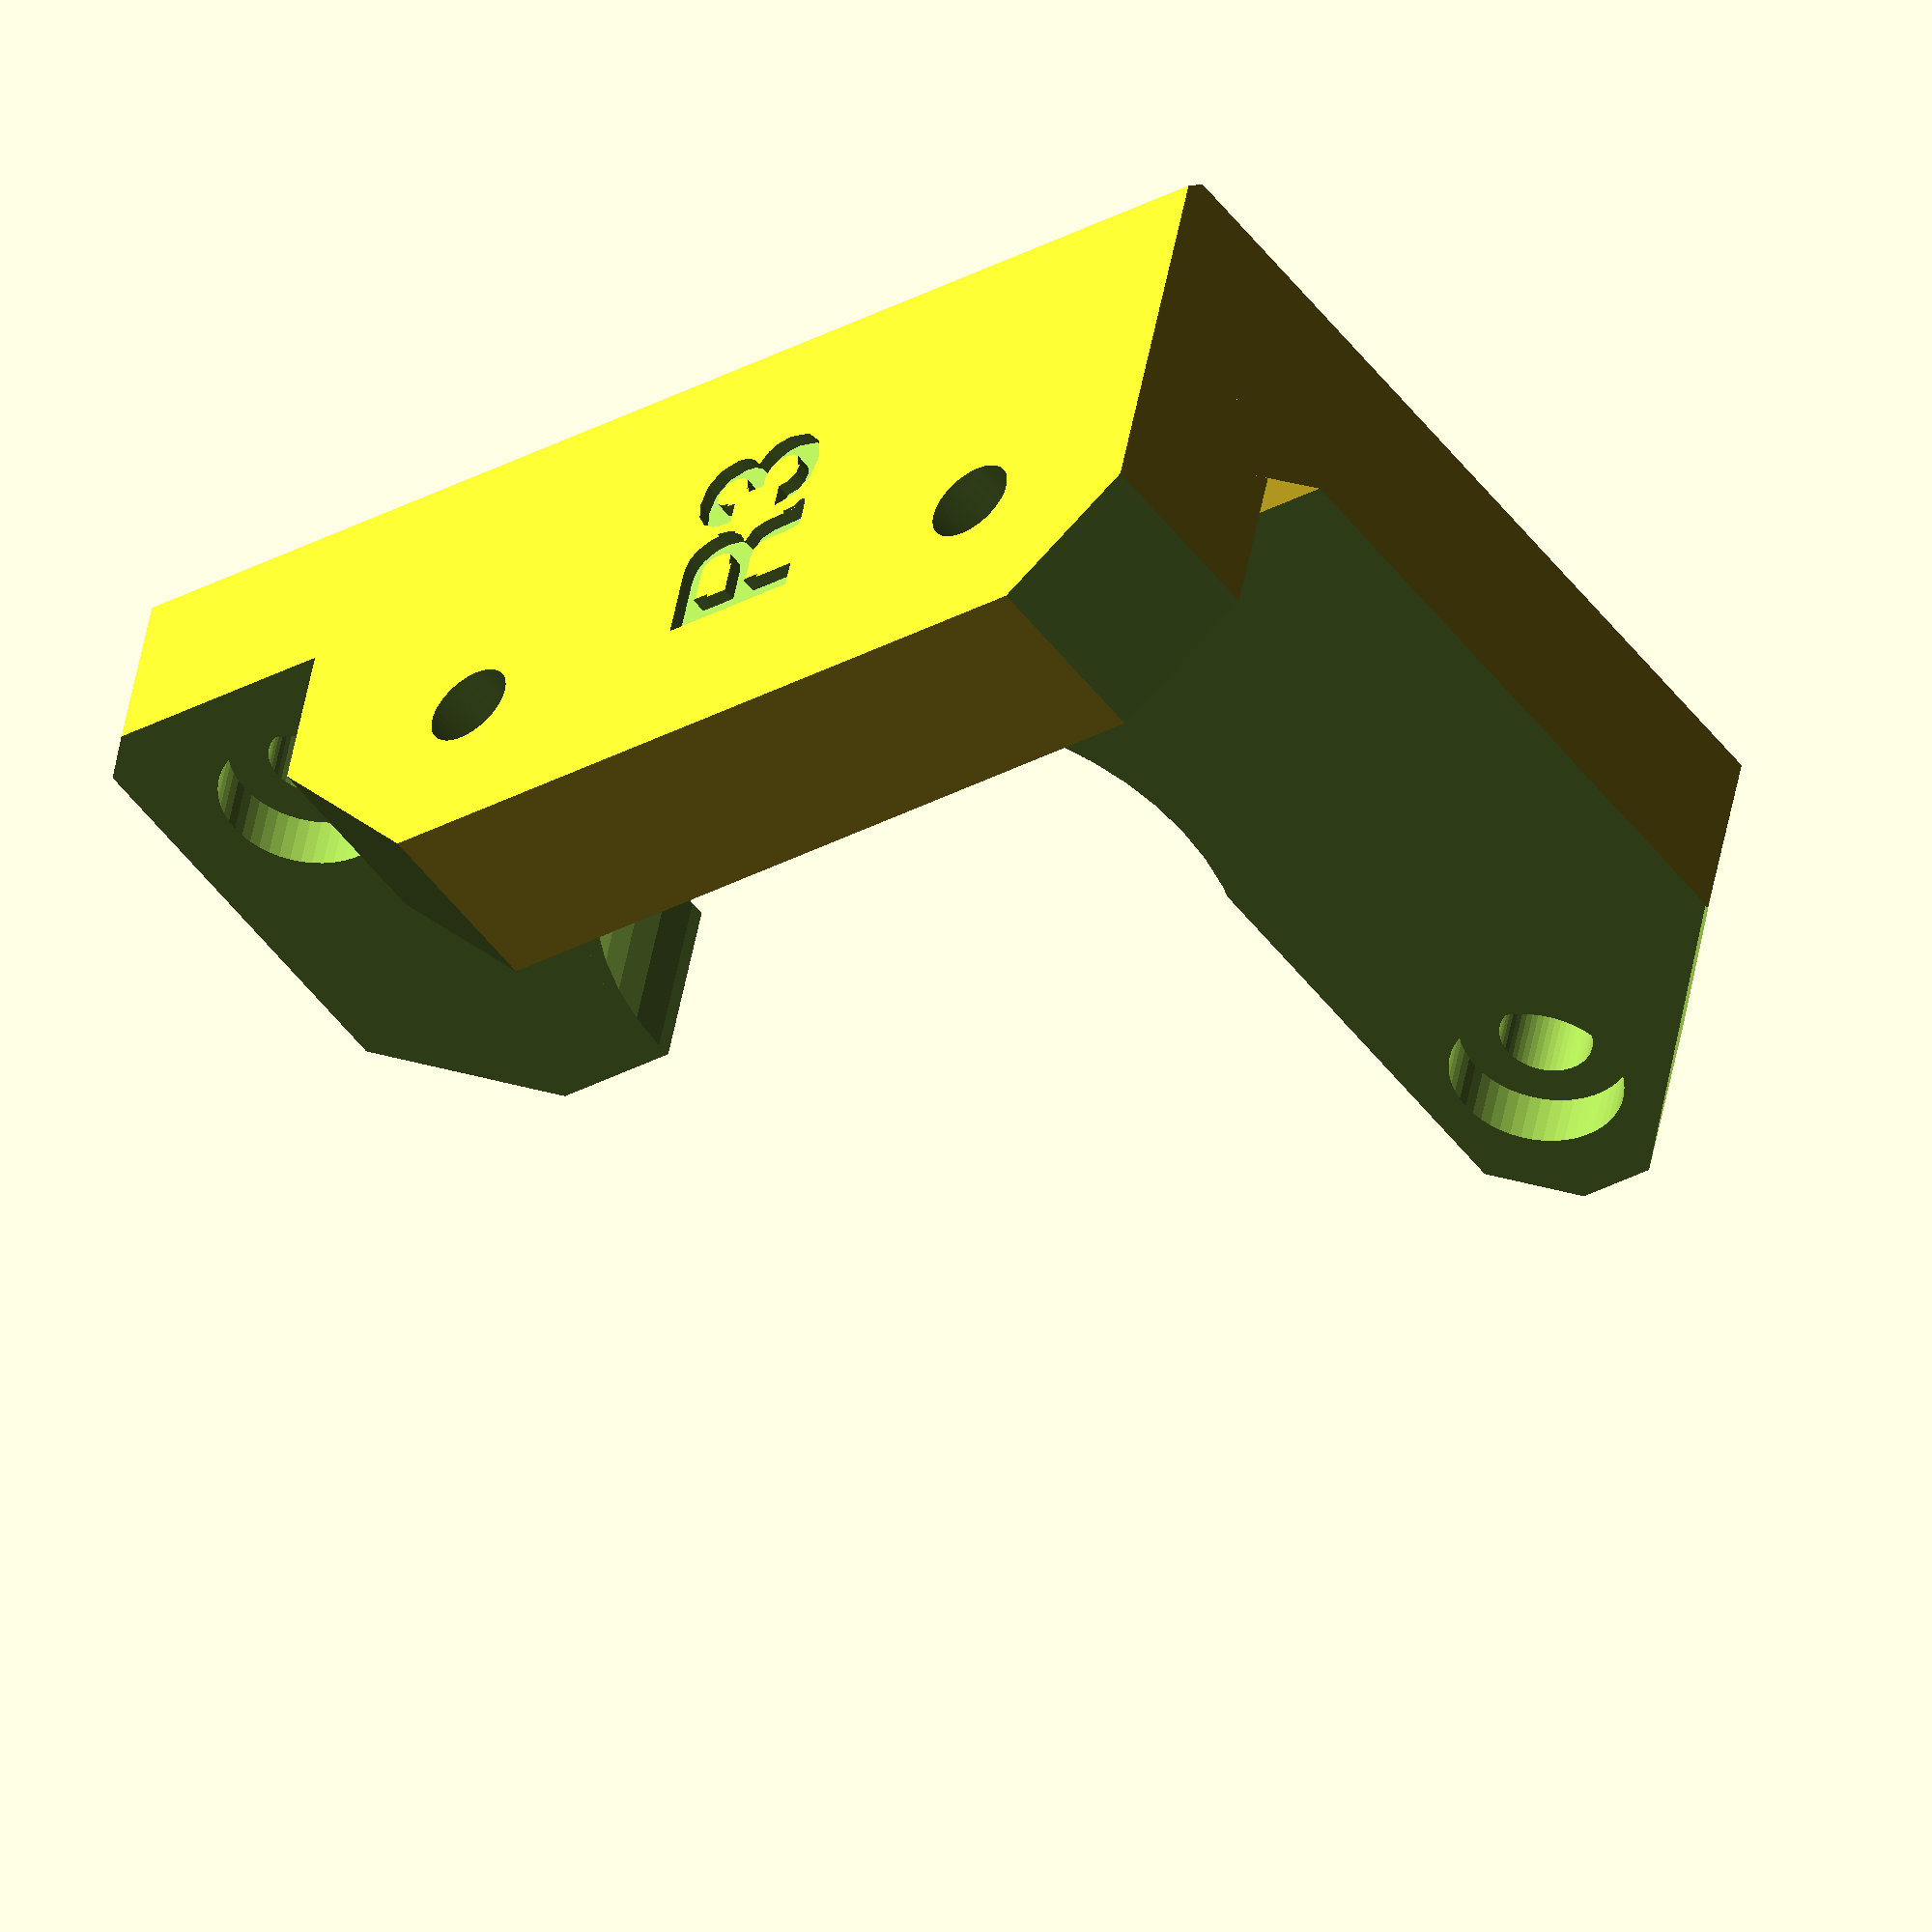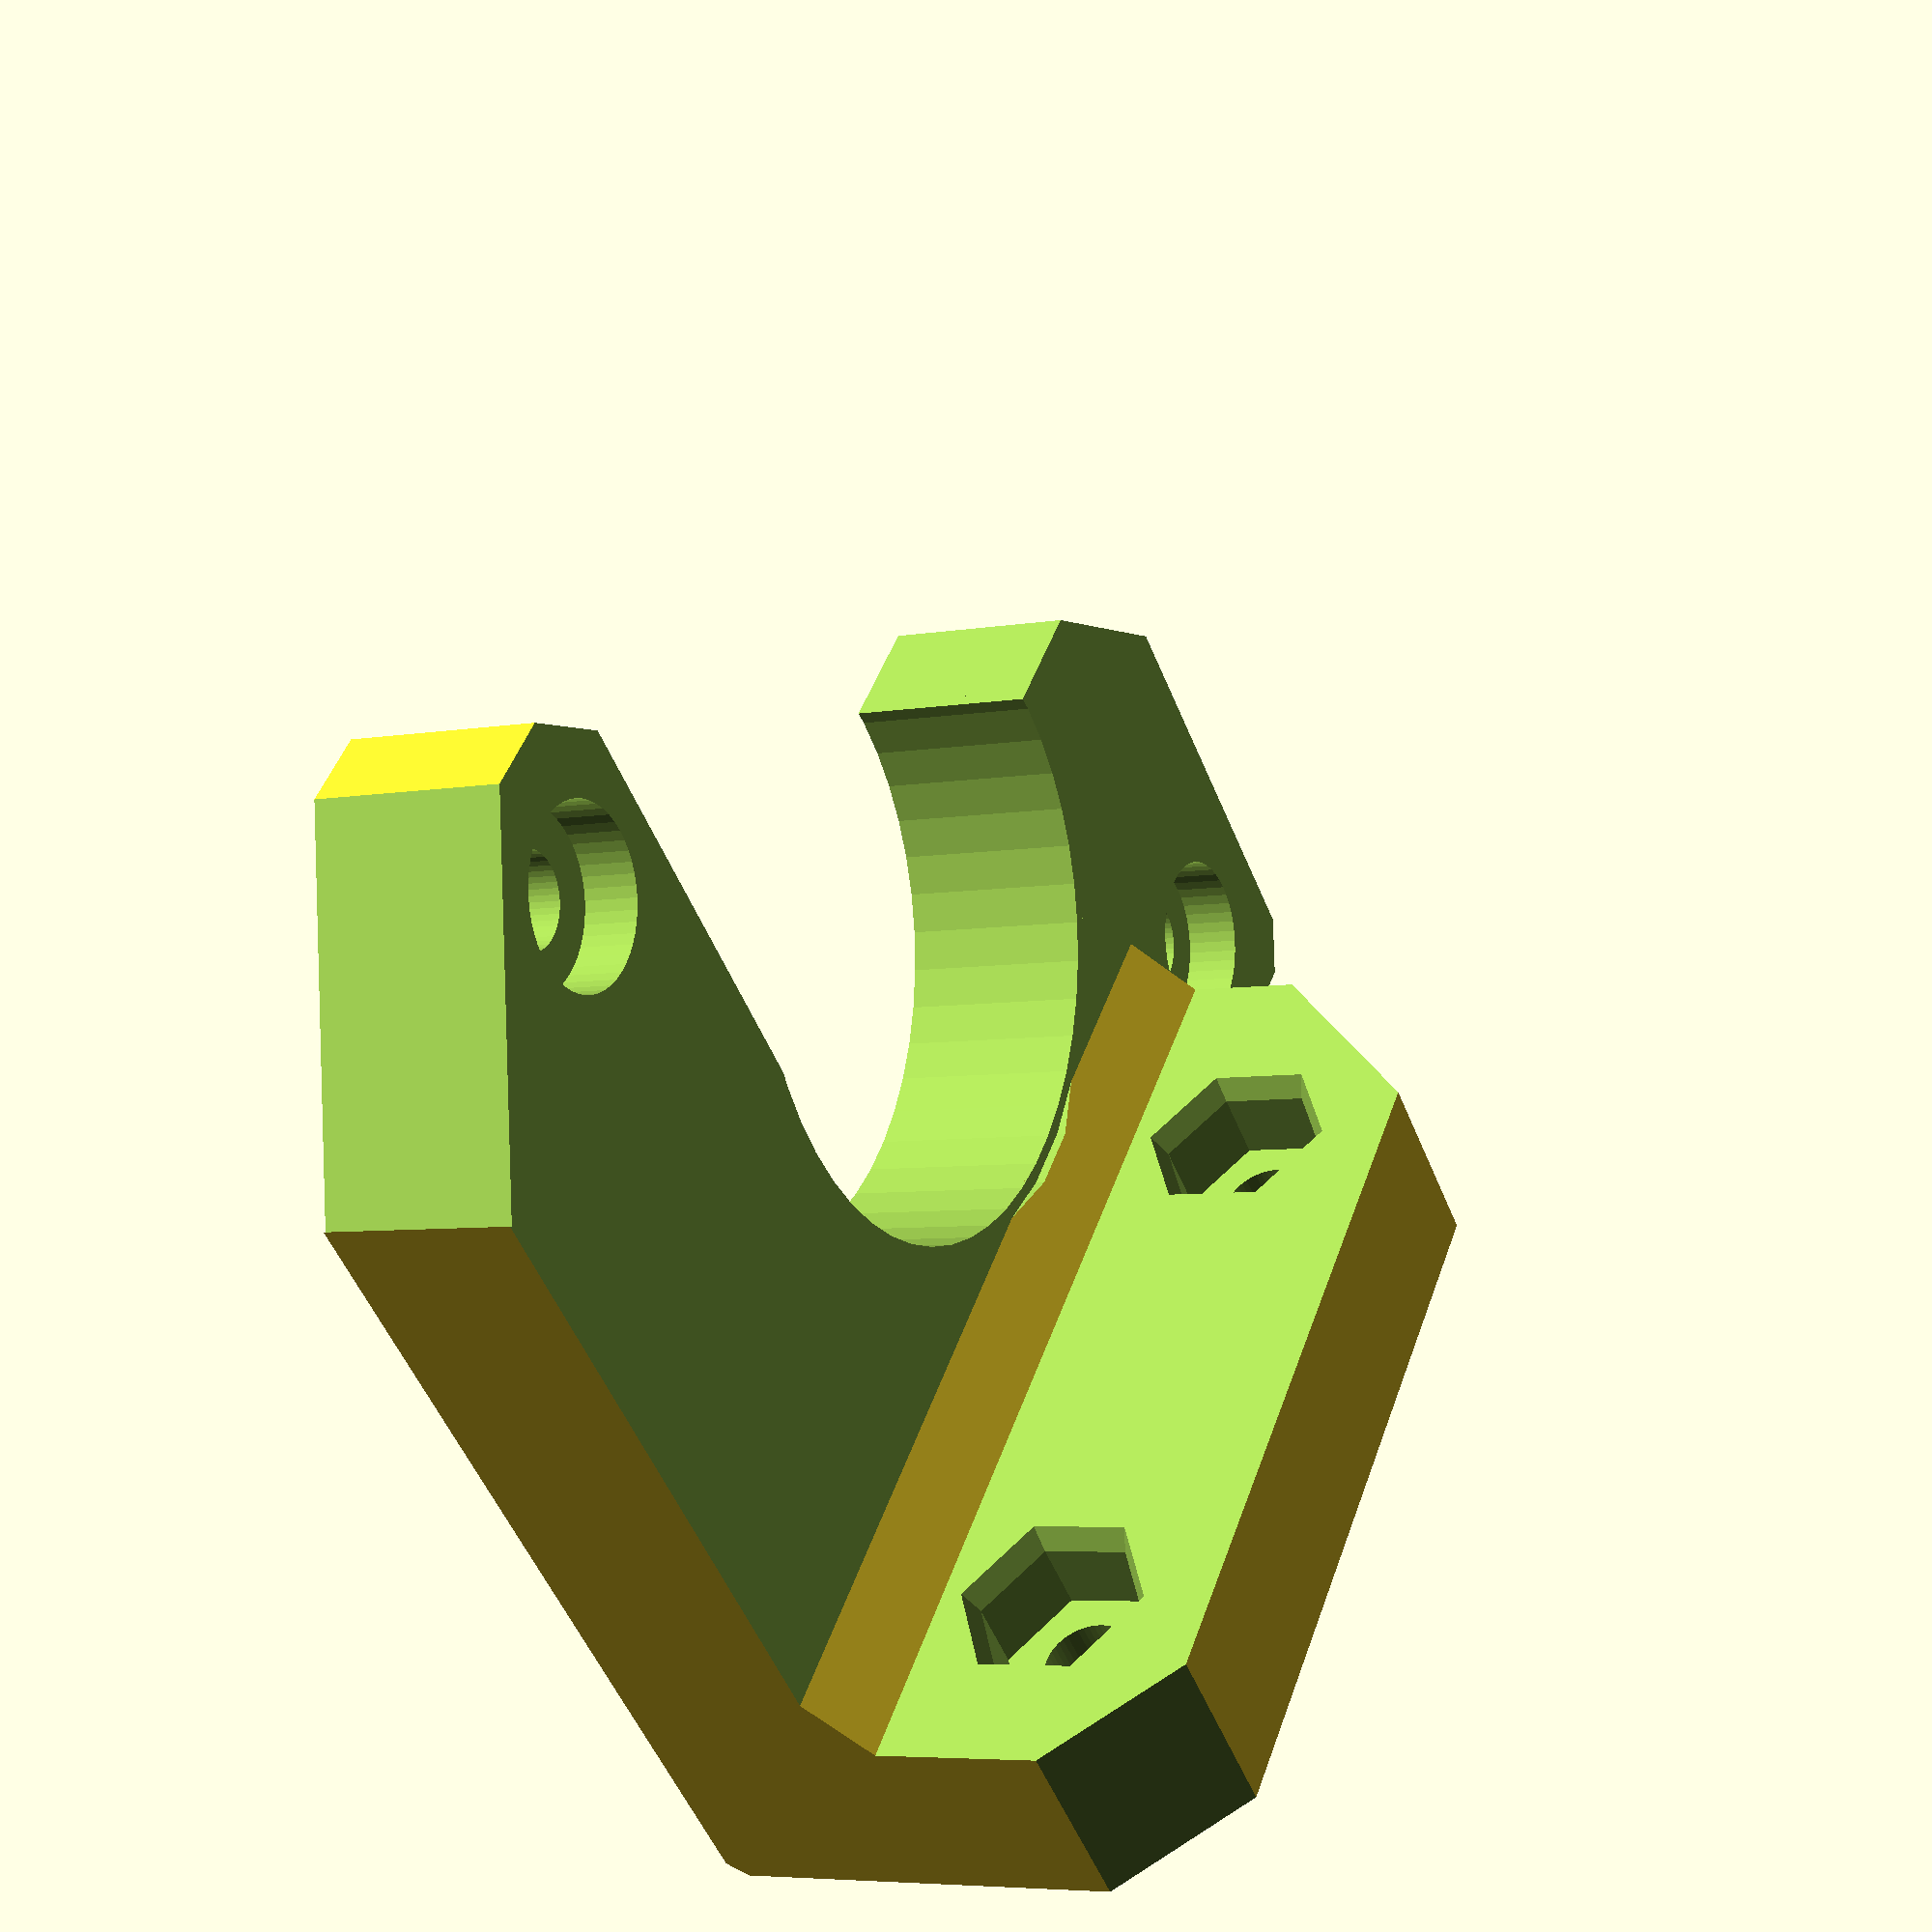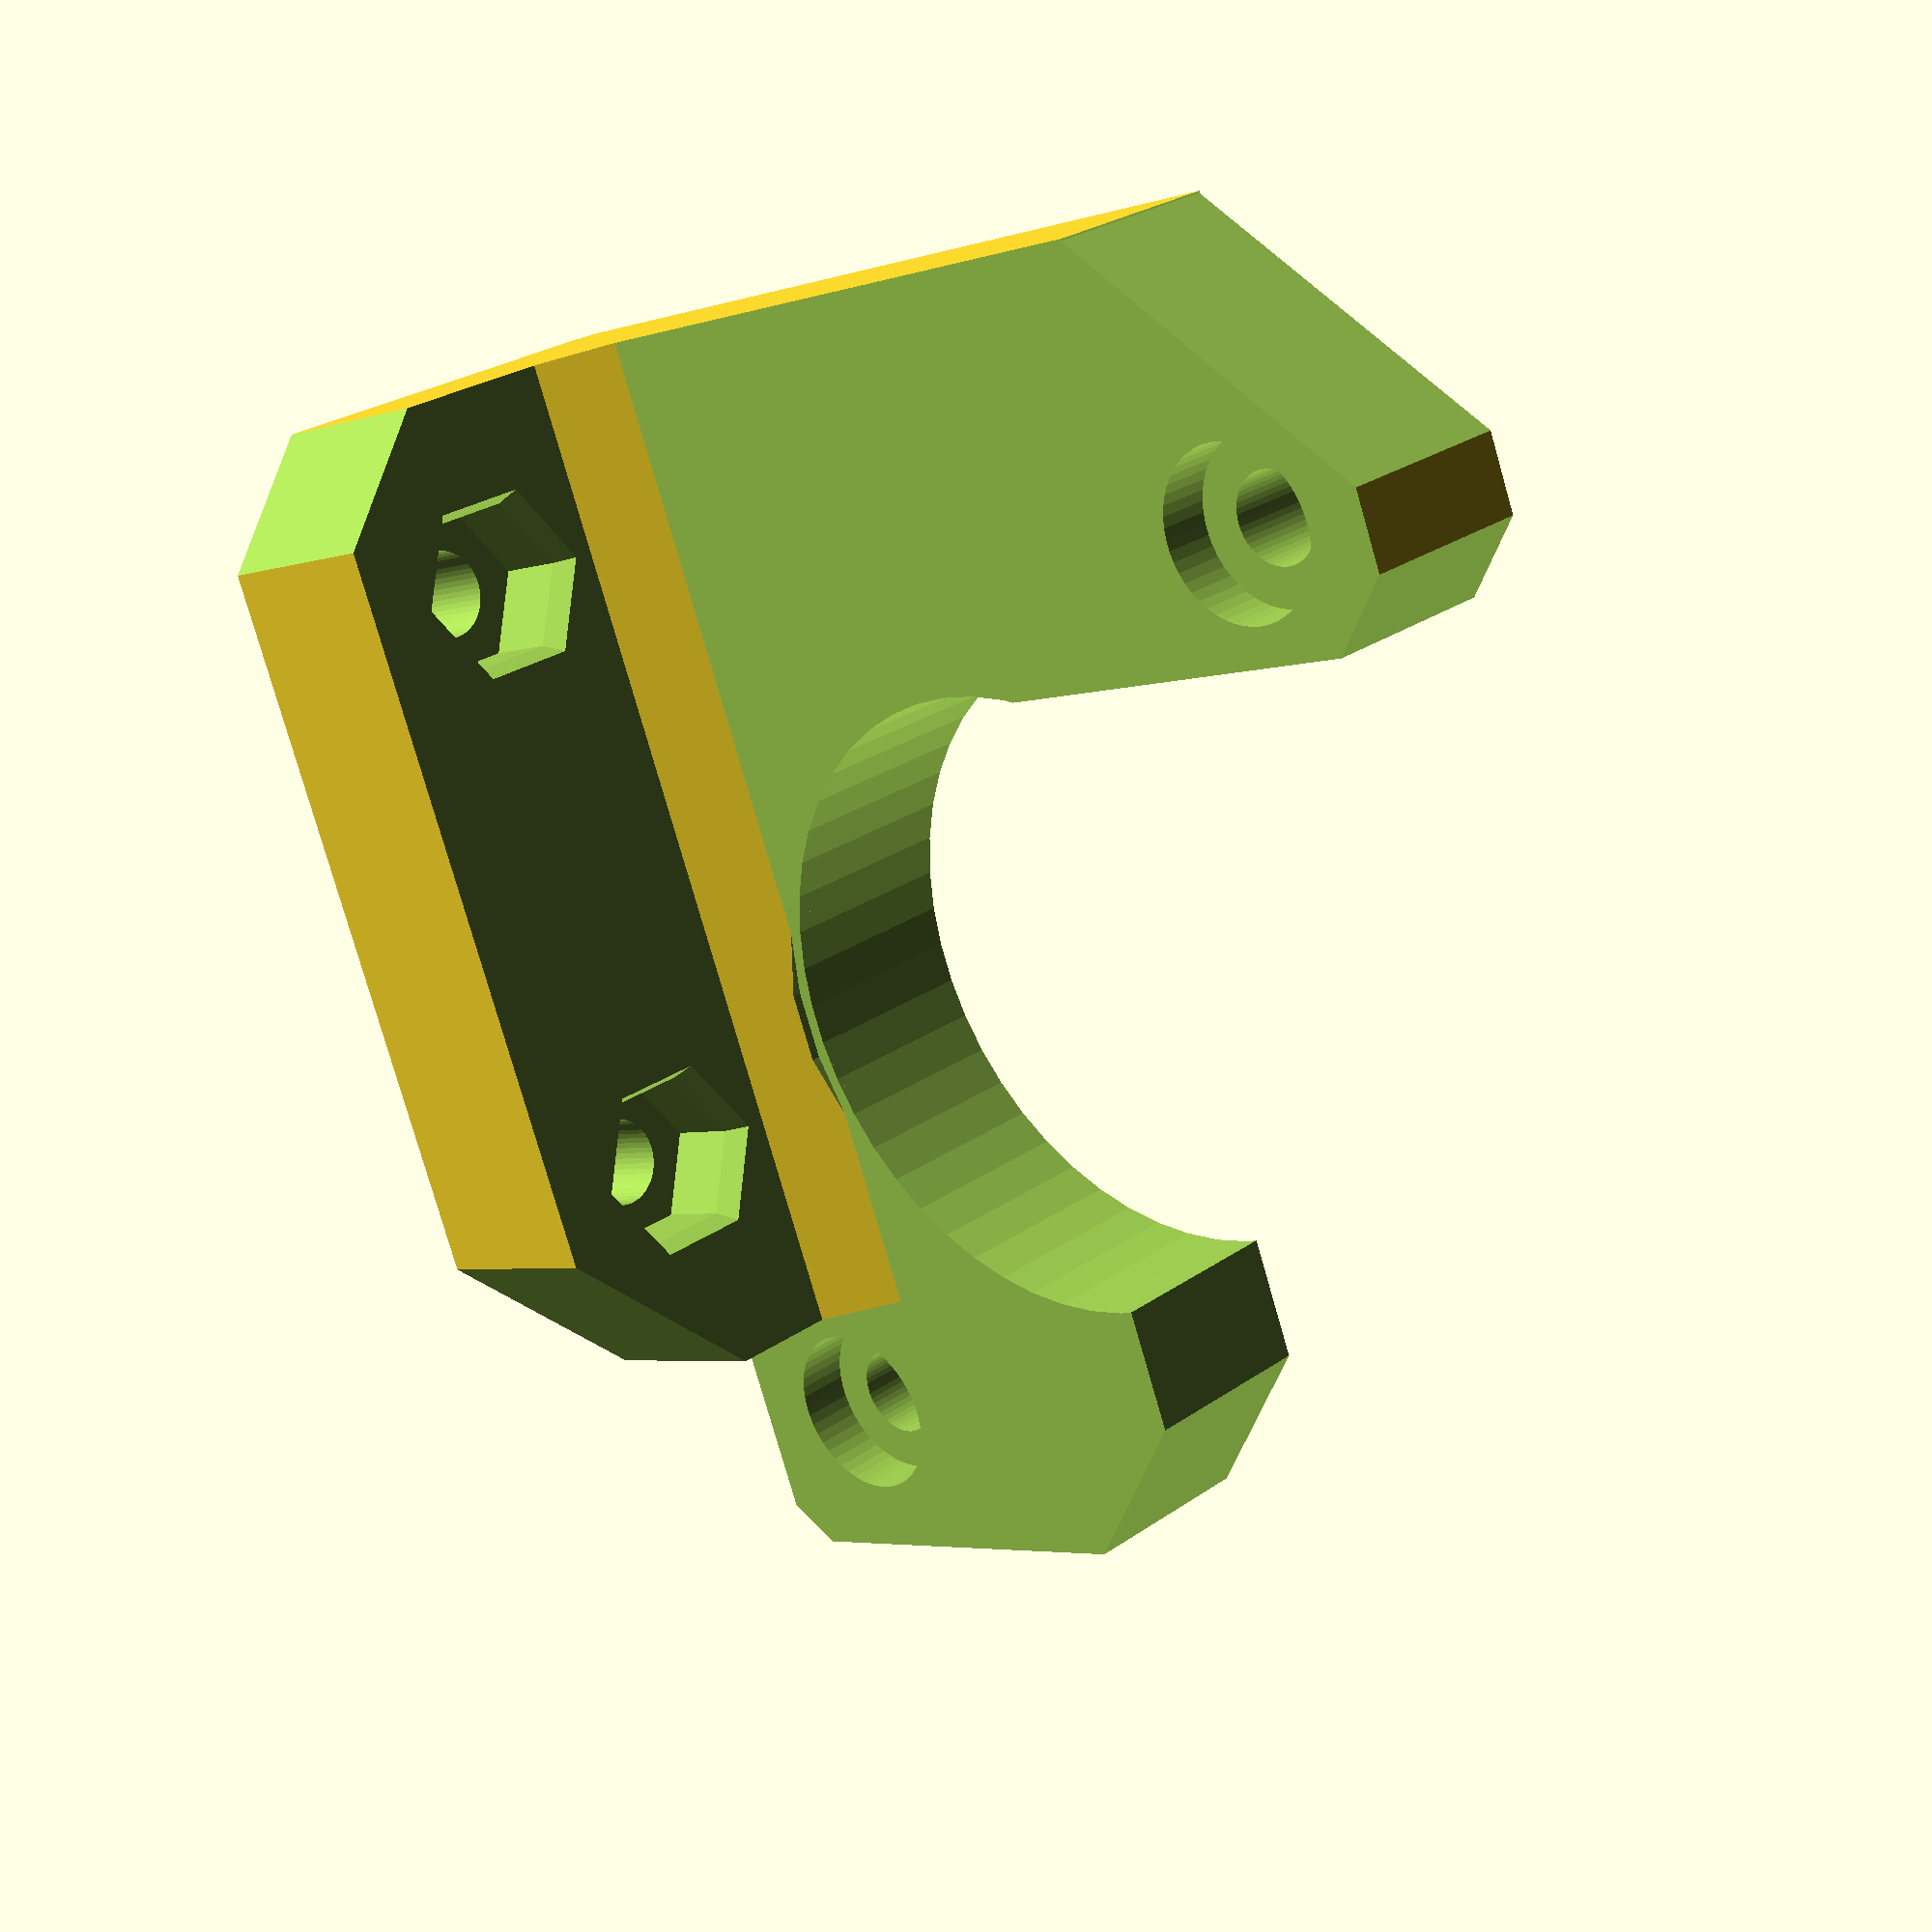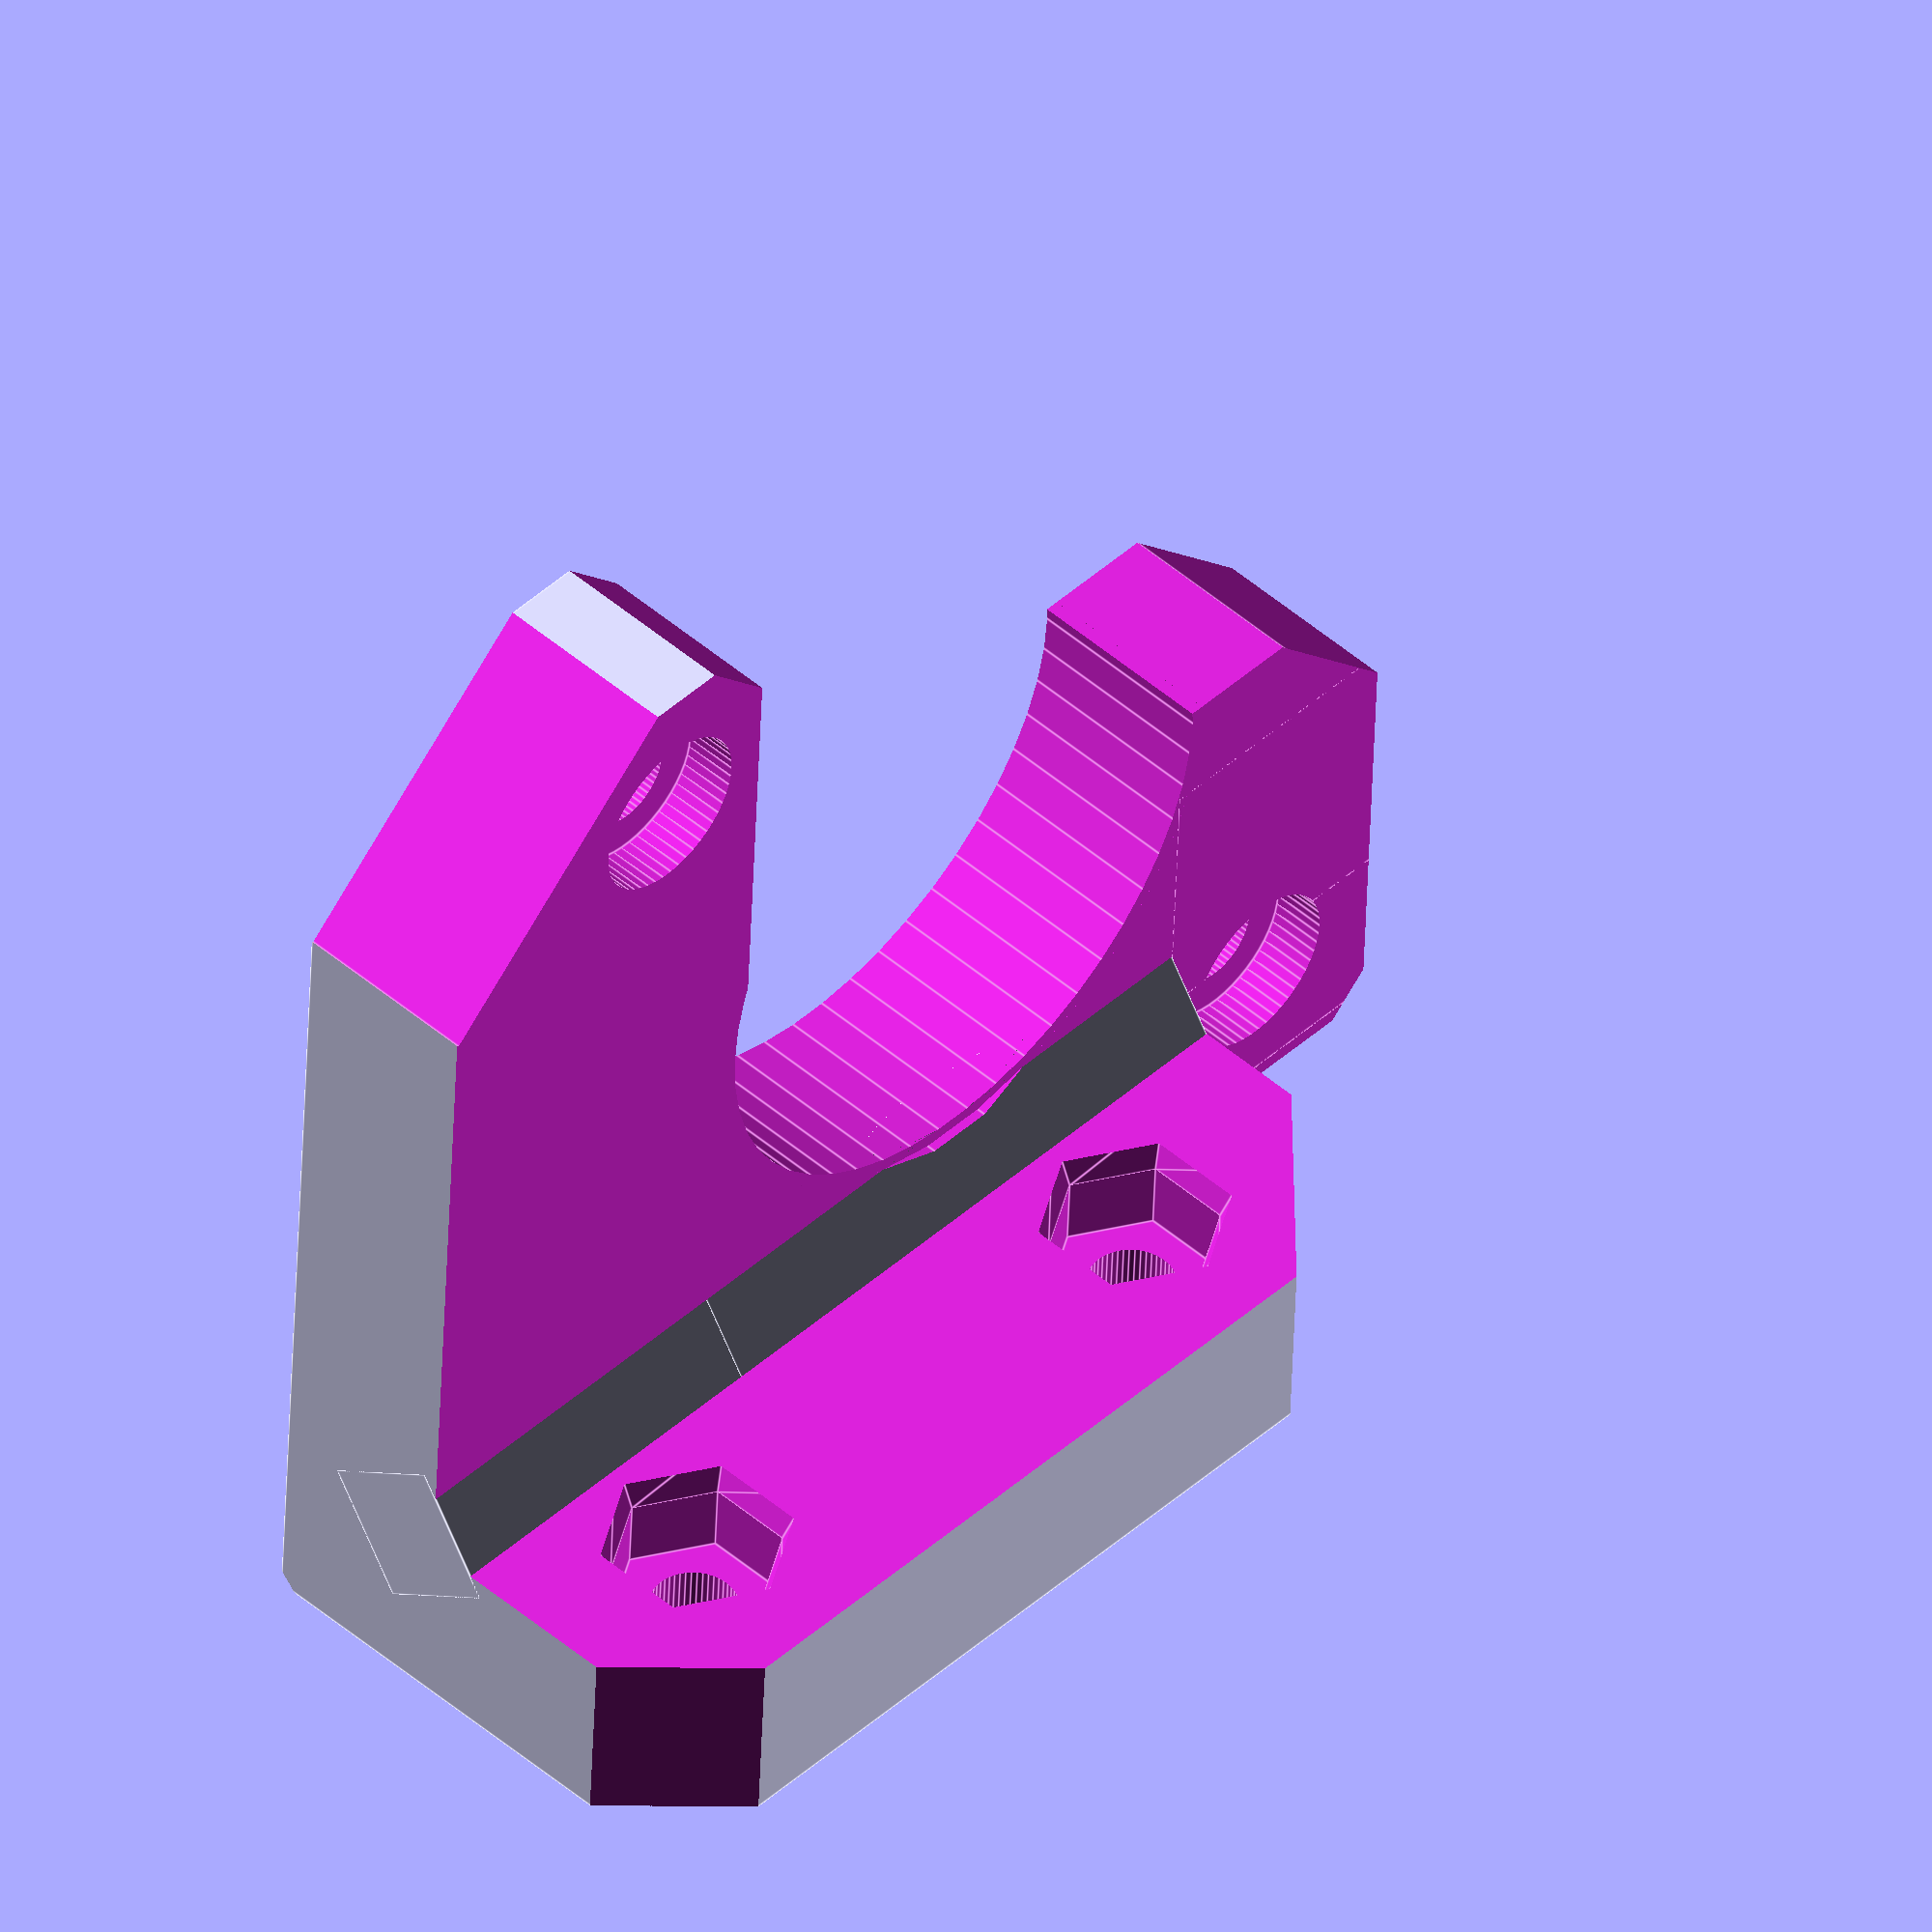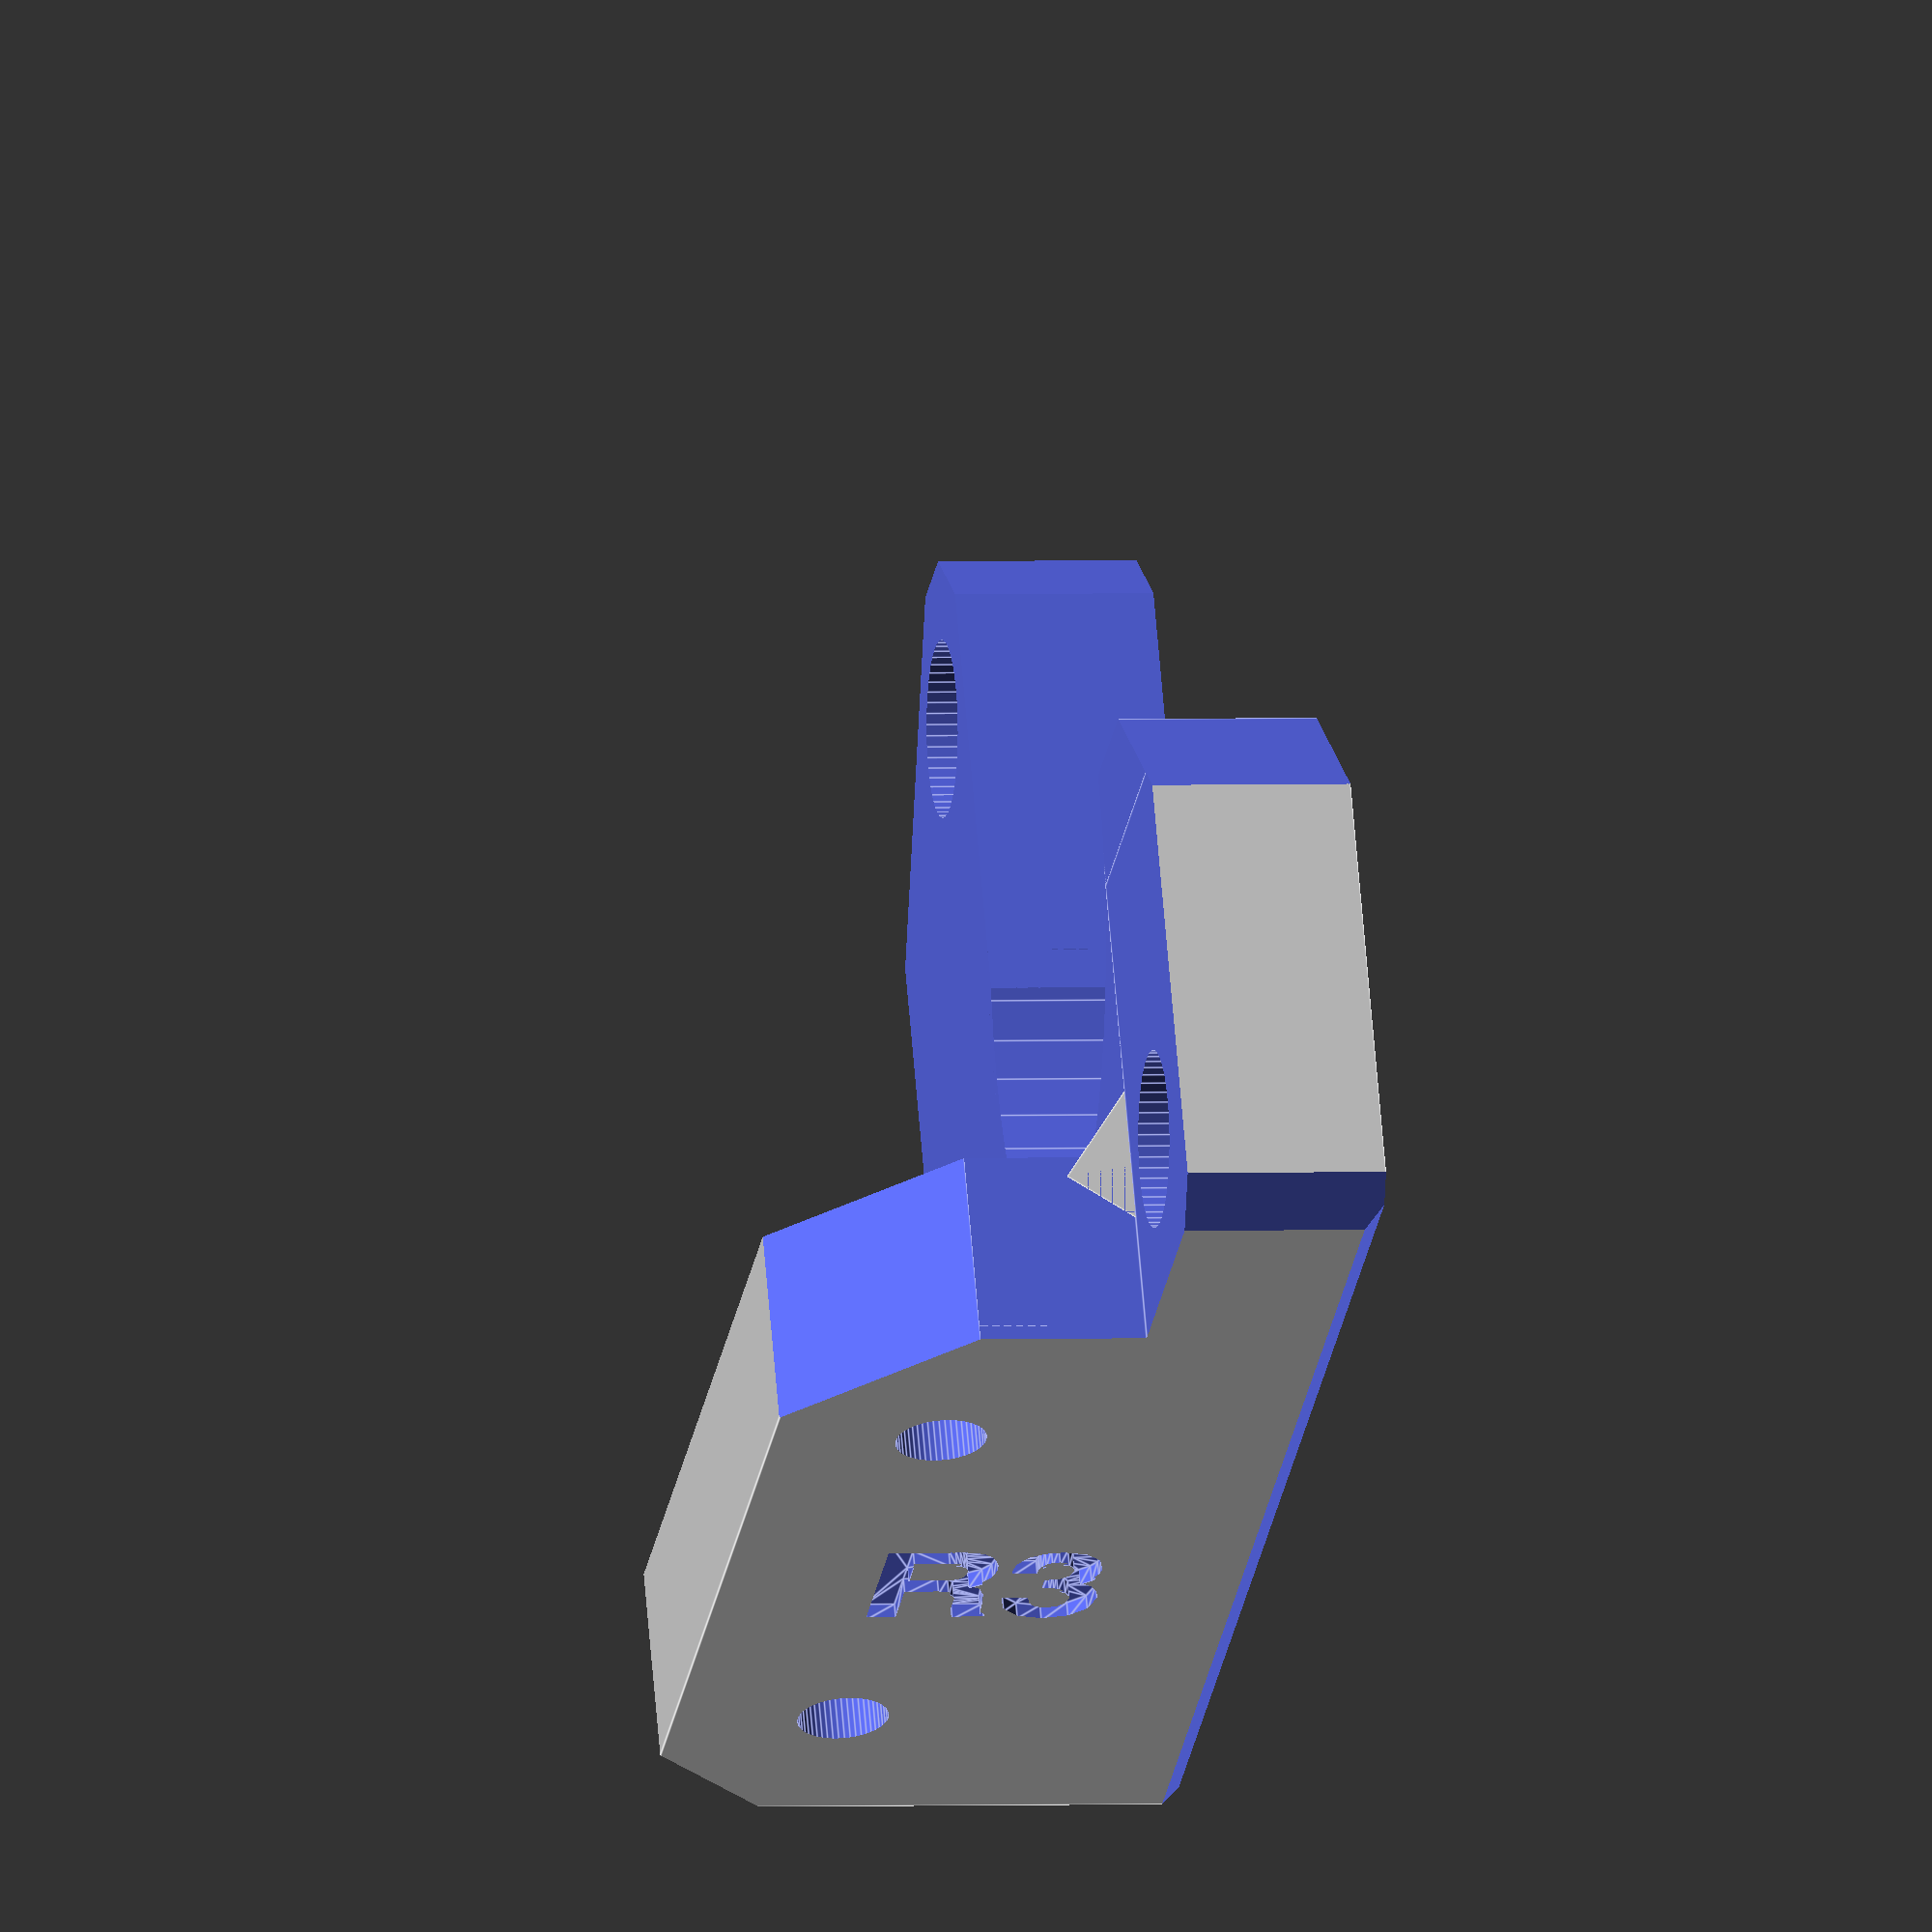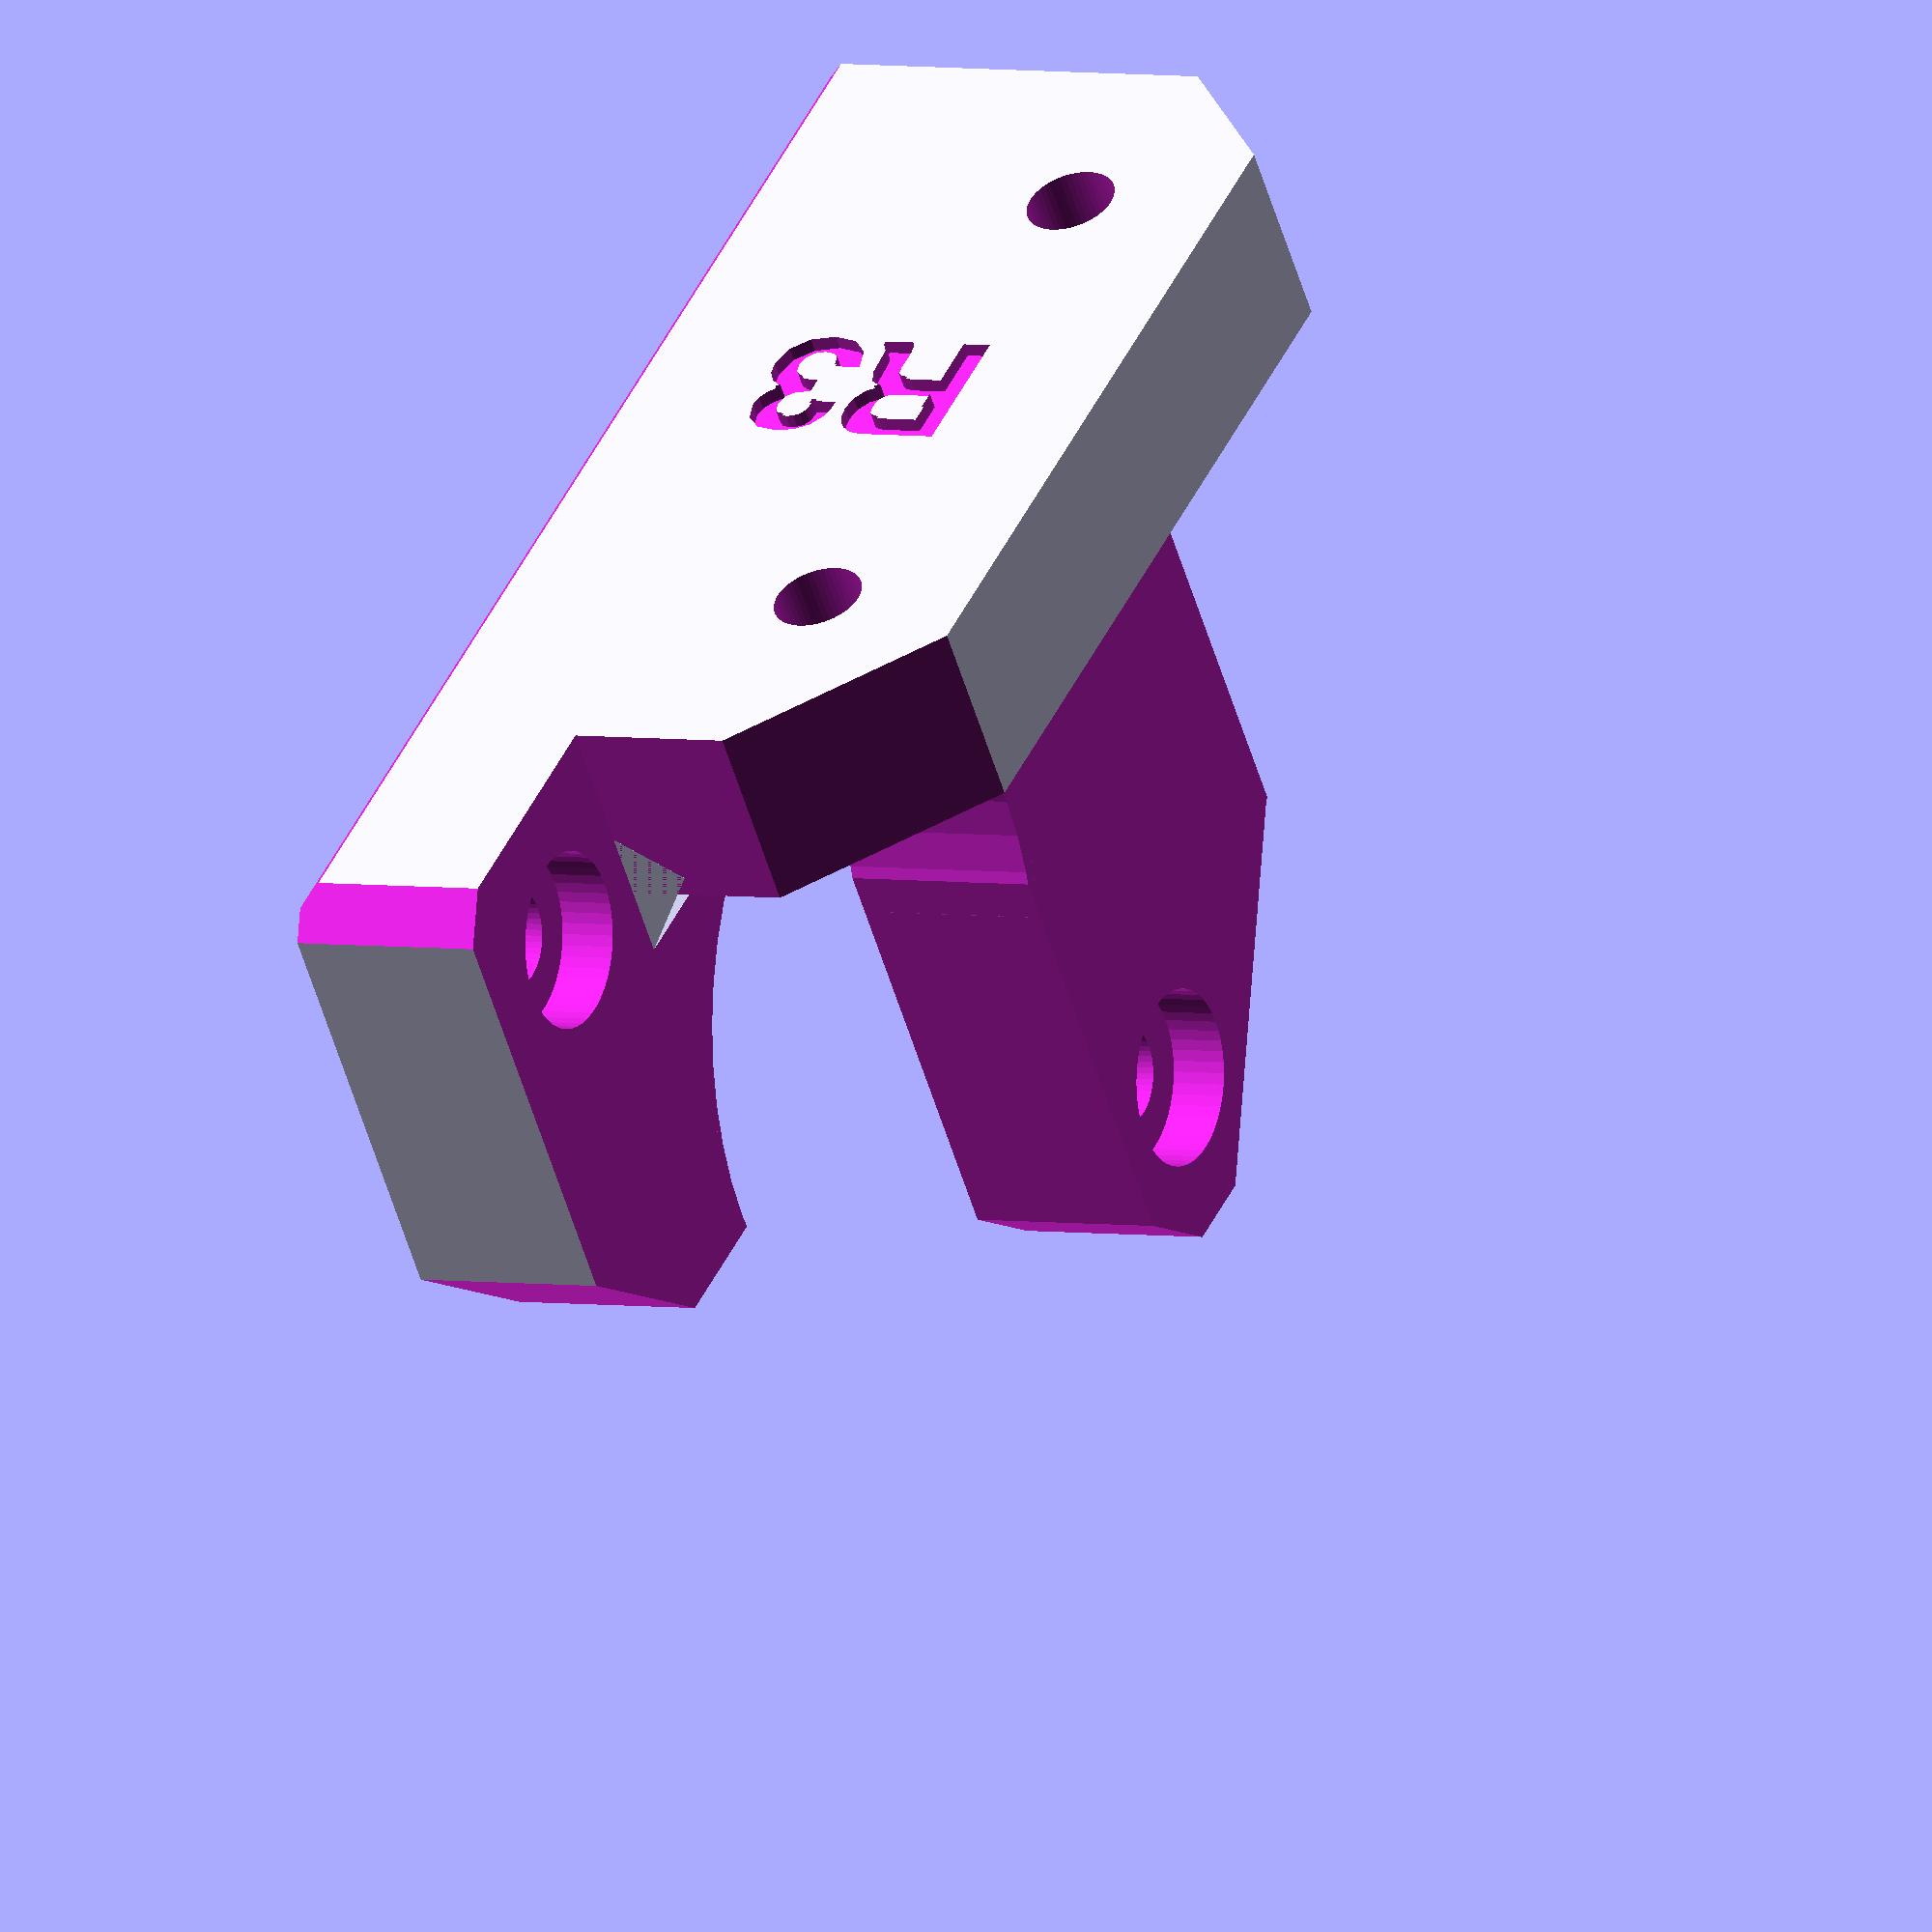
<openscad>
// PRUSA iteration4
// Y motor holder
// GNU GPL v3
// Josef Průša <iam@josefprusa.cz> and contributors
// http://www.reprap.org/wiki/Prusa_Mendel
// http://prusamendel.org

module holder()
{
    difference()
    {
        // base body
        translate([-6,-1.5,0]) cube([19,42,47]);

        // shape cuts
        translate([-20,19.5,26]) rotate([0,90,0]) cylinder( h=35, r=11.5, $fn=50 );   
        translate([-11,20,15]) cube([26,23,64]);
        translate([-20,5.5,-1]) cube([26,41,64]);
        translate([-20,-5,37]) cube([26,21,20]);
        translate([-20,-1,37]) cube([26,30,20]);
        
        // lower motor screw
        translate([-20,35 ,10.5]) rotate([0,90,0]) cylinder( h=40, r=1.65, $fn=50 ); 
        translate([-7,35,10.5]) rotate([0,90,0]) cylinder( h=15, r=3.1, $fn=50 );         
        
        // upper motor screw    
        translate([-20,4,41.5]) rotate([0,90,0]) cylinder( h=40, r=1.65, $fn=50 );         
        translate([4,4,41.5]) rotate([0,90,0]) cylinder( h=4, r=3.1, $fn=50 );         
        
        // lower frame screw    
        translate([0,12,7]) rotate([90,0,0]) cylinder( h=40, r=1.6, $fn=50 ); 
        translate([0,7,7]) rotate([90,0,0]) cylinder( h=5, r=3.1, $fn=6 ); 
        translate([0,6.6,7]) rotate([90,0,0]) cylinder( h=2, r2=3.1, r1=4, $fn=6 ); 
        
        // upper frame screw    
        translate([0,12,29]) rotate([90,0,0]) cylinder( h=40, r=1.6, $fn=50 ); 
        translate([0,7,29]) rotate([90,0,0]) cylinder( h=5, r=3.1, $fn=6 ); 
        translate([0,6.6,29]) rotate([90,0,0]) cylinder( h=2, r2=3.1, r1=4, $fn=6 );

        // corners
        translate([-10,20,42]) rotate([45,0,0]) cube([60,10,10]);        
        translate([-10,-5,42]) rotate([45,0,0]) cube([60,10,10]);        
        translate([-10,38,-7]) rotate([45,0,0]) cube([60,20,10]);        
        translate([-10,43,10]) rotate([45,0,0]) cube([60,20,20]);  
        translate([-14,-10,-2]) rotate([0,45,0]) cube([10,50,10]);        
        translate([-14,-10,37]) rotate([0,45,0]) cube([10,50,10]);        
        translate([18,-10,-5]) rotate([0,0,45]) cube([10,10,60]);        
    }
    
    // reinforcement
    translate([7.8,1.9,0]) rotate([0,0,55]) cube([5,5,18]);
    difference()
        {
            translate([7.8,1.9,13.6]) rotate([0,0,55]) cube([5,5,23.4]);
            translate([-20,19.5,26]) rotate([0,90,0]) cylinder( h=35, r=12, $fn=30 );   
        }
   
}
 
module y_motor_holder()
{
    rotate([0,90,0])
    difference()
        {
        holder();
       
        // selective infill
        translate([-0,3.4,33.3]) cube([12,0.5,2]);    
        translate([-0,1.6,33.3]) cube([12,0.5,2]);
        translate([-0,-0.2,32.8]) cube([12,0.5,2.5]);        
        
        translate([-1.75,-0.2,1.4]) cube([13.75,0.5,2.2]);
        translate([-1.75,1.6,1.4]) cube([13.75,0.5,1.6]);
       translate([-1.75,3.4,1.4]) cube([13.75,0.5,1.6]);       
      
        translate([-5,-0.1,14.1]) cube([17,0.5,6.4]);     
        translate([-5,1.9,14.1]) cube([17,0.5,6.4]);
        
        translate([-5,3.7,14.1]) cube([17,0.5,6.4]);    
            
        translate([-5,4.2,13]) rotate([90,0,0]) cube([17,0.5,4.3]);
        
        translate([-5,4.2,11.5]) rotate([90,0,0]) cube([17,0.5,4.3]);    
        
        translate([-5,4.2,21]) rotate([90,0,0]) cube([17,0.5,4.3]);
        translate([-5,4.2,22.5]) rotate([90,0,0]) cube([17,0.5,4.3]); 
        translate([-5,4.2,24]) rotate([90,0,0]) cube([17,0.5,4.3]);    
        //version
        translate([-1,-1,15]) rotate([90,0,0]) linear_extrude(height = 0.6) 
        { text("R3",font = "helvetica:style=Bold", size=5, center=true); }
        

        }
}    
    
y_motor_holder();    
    
    
    
</openscad>
<views>
elev=314.5 azim=143.4 roll=9.6 proj=o view=wireframe
elev=186.1 azim=131.2 roll=241.0 proj=p view=wireframe
elev=153.5 azim=248.1 roll=137.5 proj=p view=wireframe
elev=311.4 azim=2.7 roll=313.8 proj=o view=edges
elev=178.0 azim=152.0 roll=100.1 proj=o view=edges
elev=176.4 azim=324.4 roll=240.6 proj=o view=wireframe
</views>
